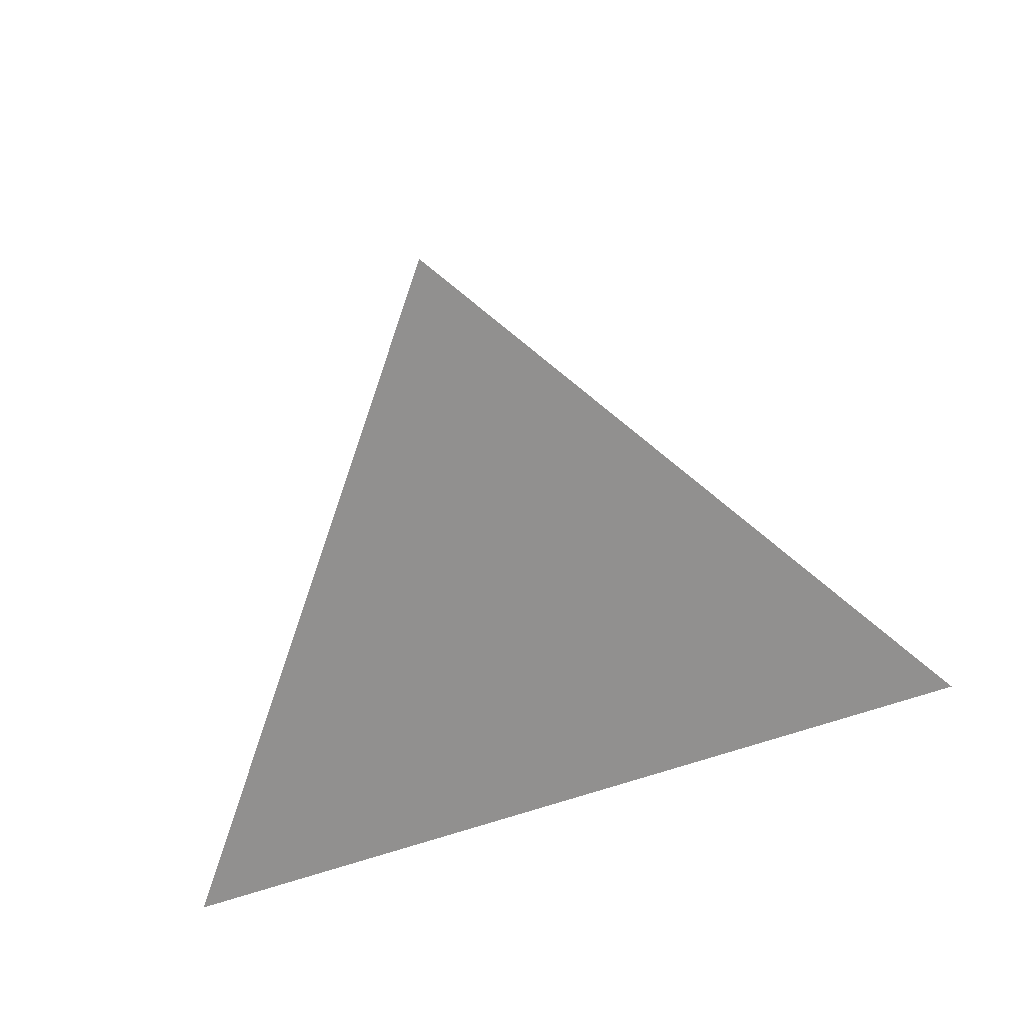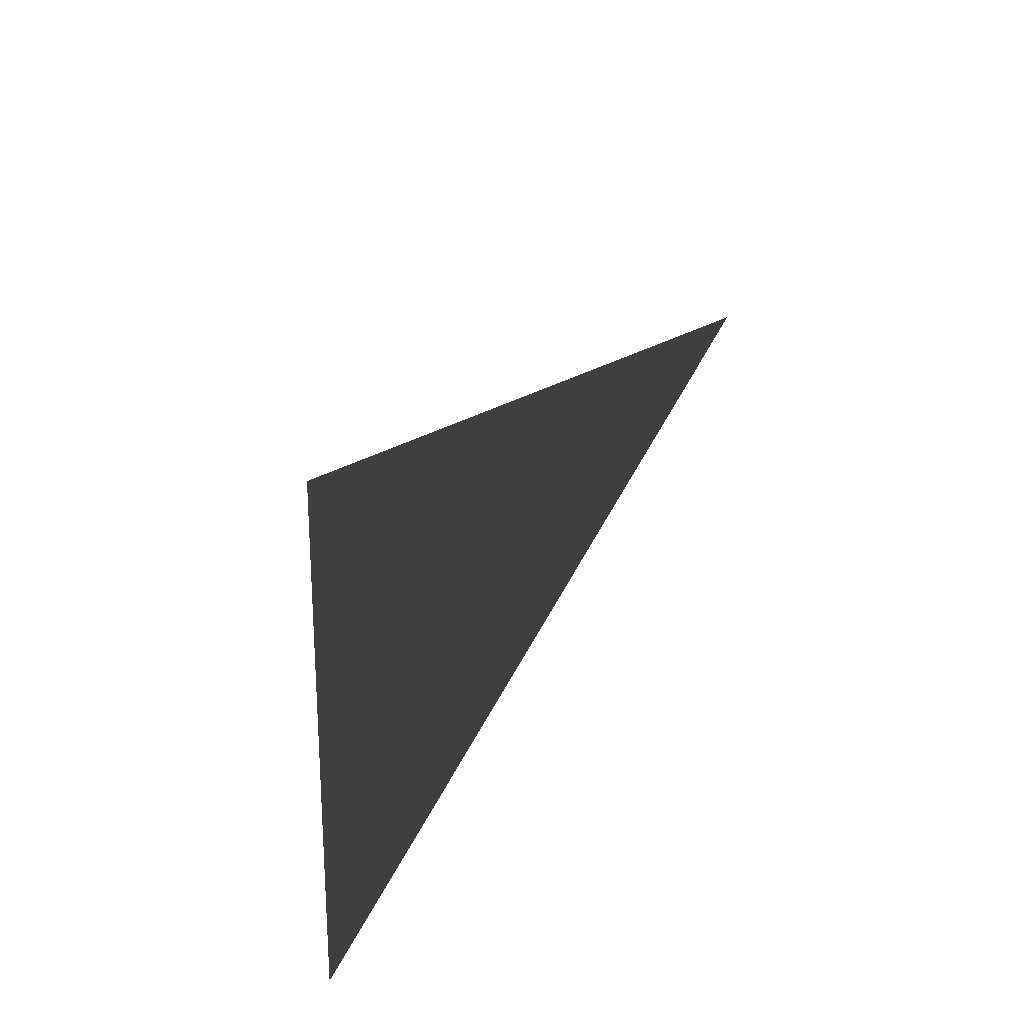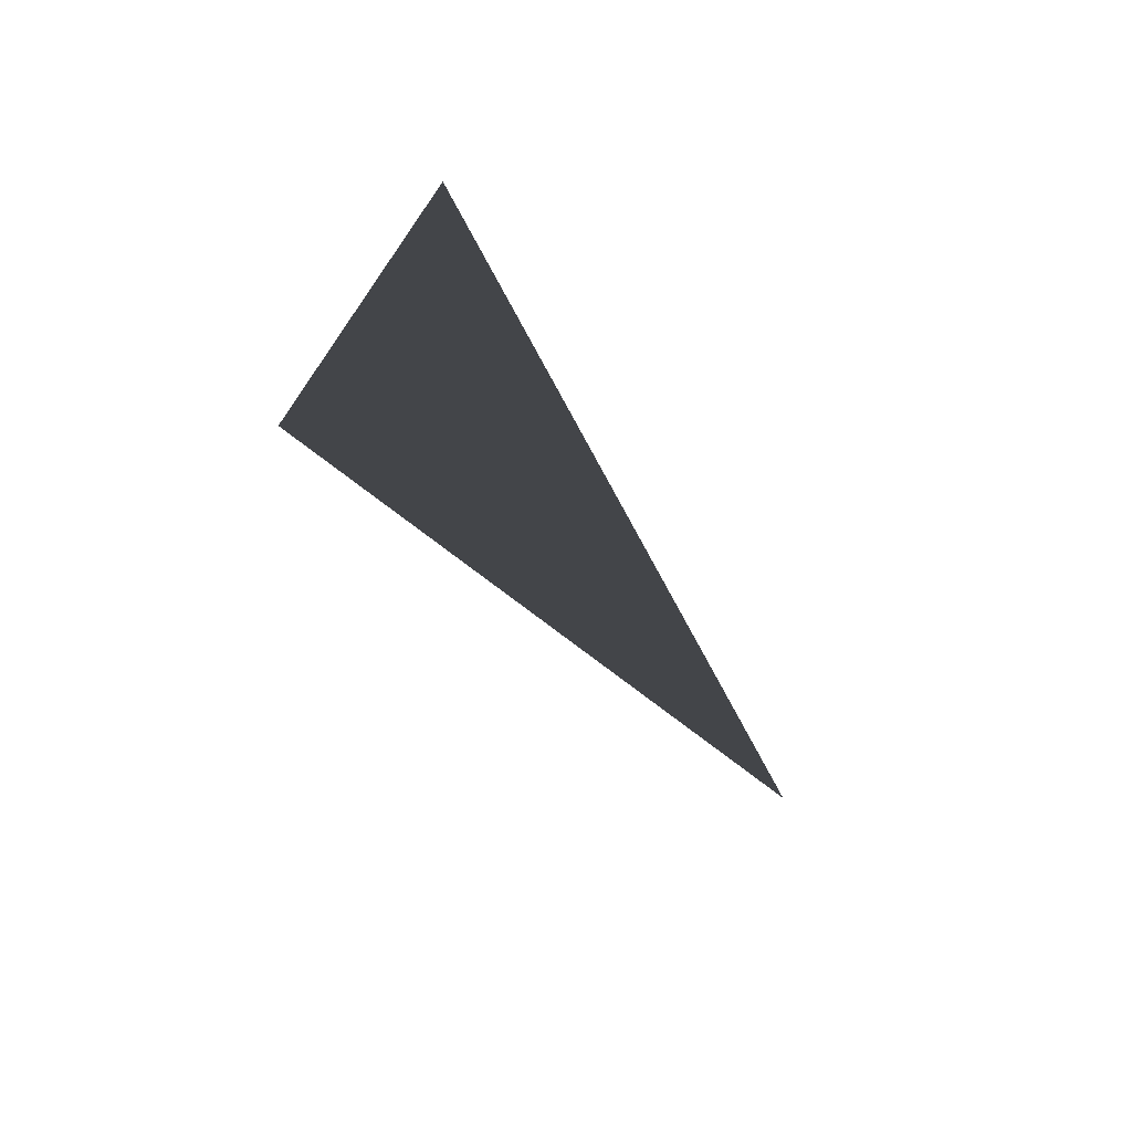
<metadata>
{"format":"obj","ext":"obj","renderer":"f3d","projection":"perspective","resolution":1024,"background":"white","views":[{"elev":24.6,"azim":-27.9,"up":"+Y"},{"elev":33.0,"azim":83.6,"up":"+Y"},{"elev":-8.9,"azim":74.4,"up":"+Z"}]}
</metadata>
<code>
v -1 -1 1
v 1 -1 1
f 1 2 3
f 3 2 4
f 3 2 4

</code>
